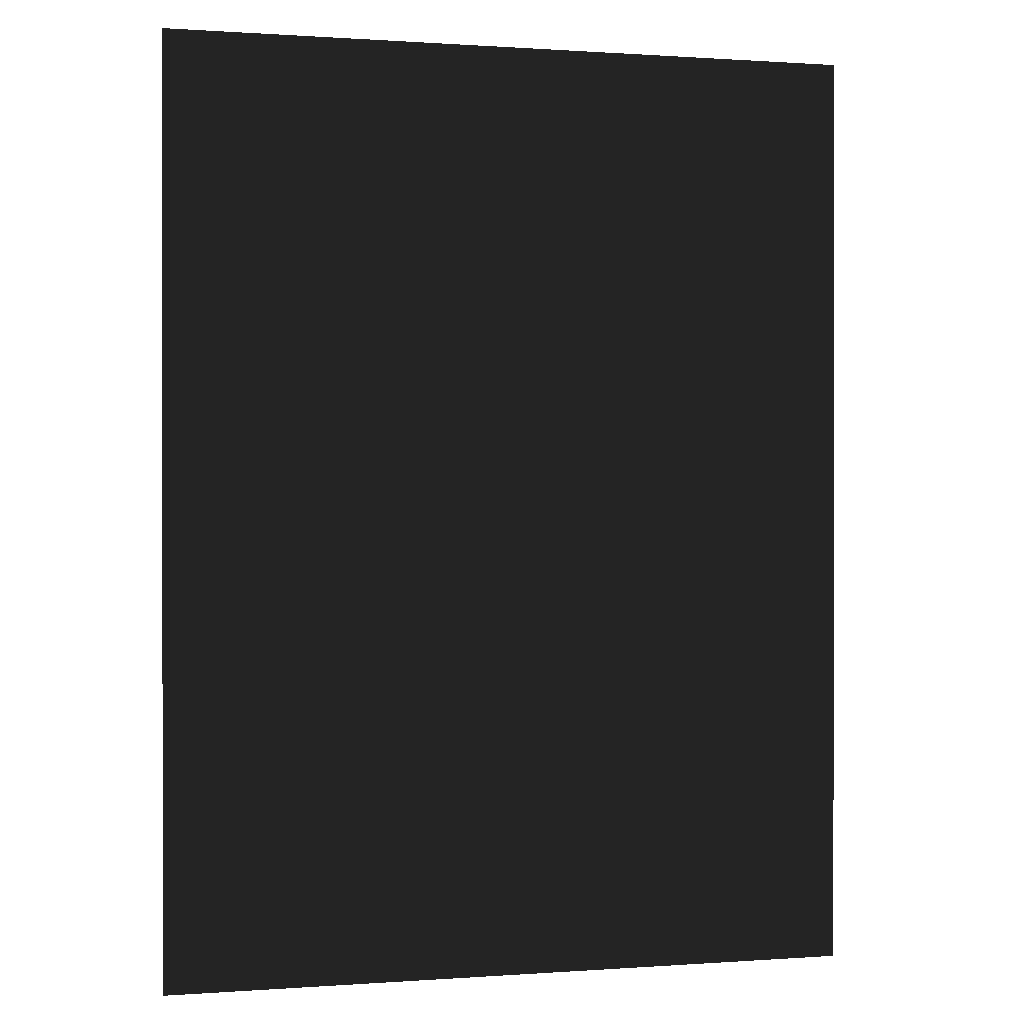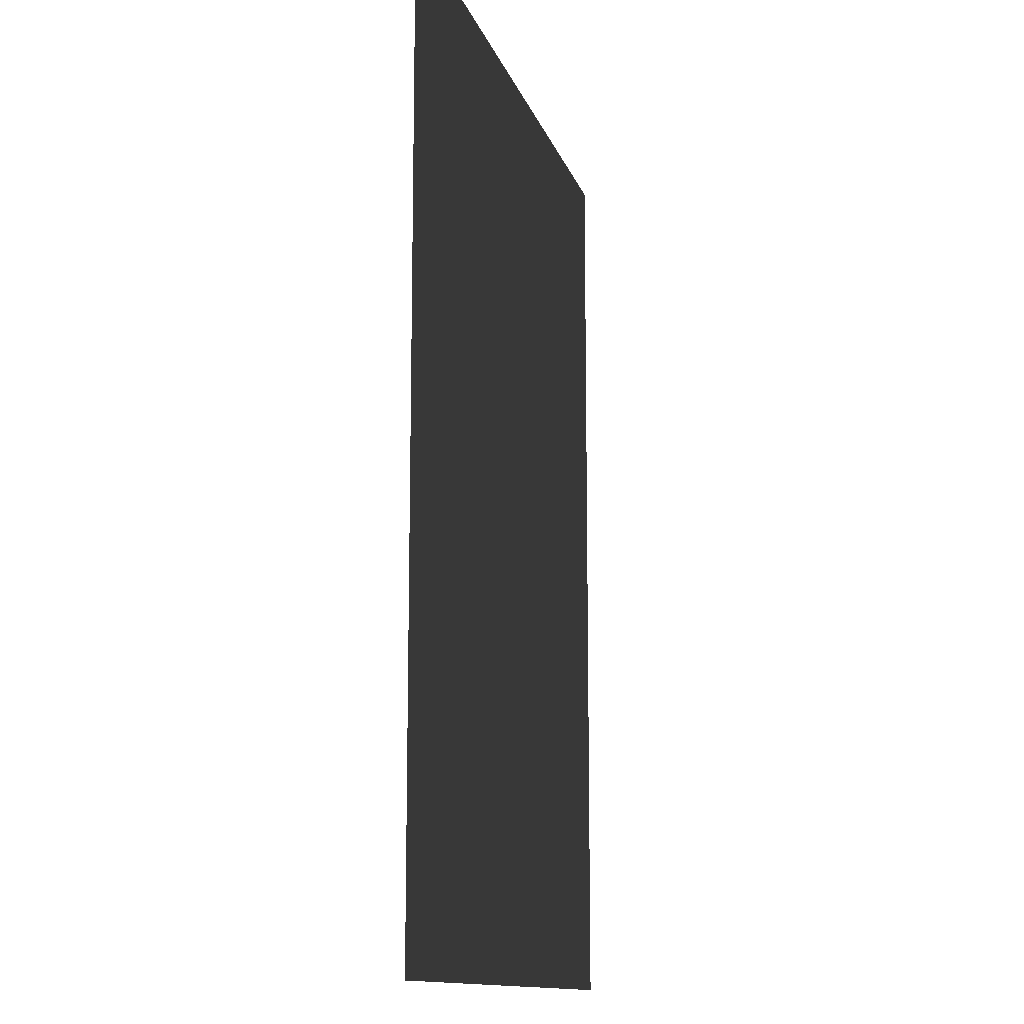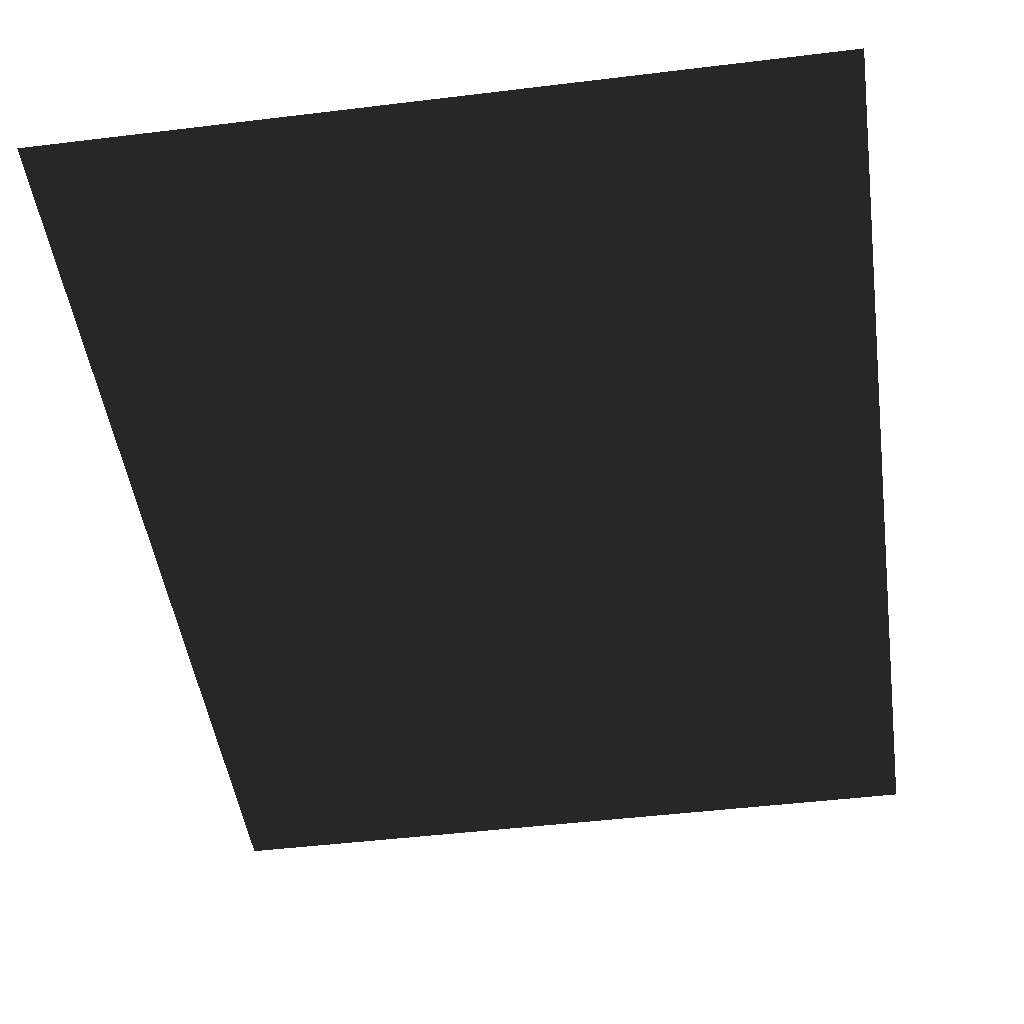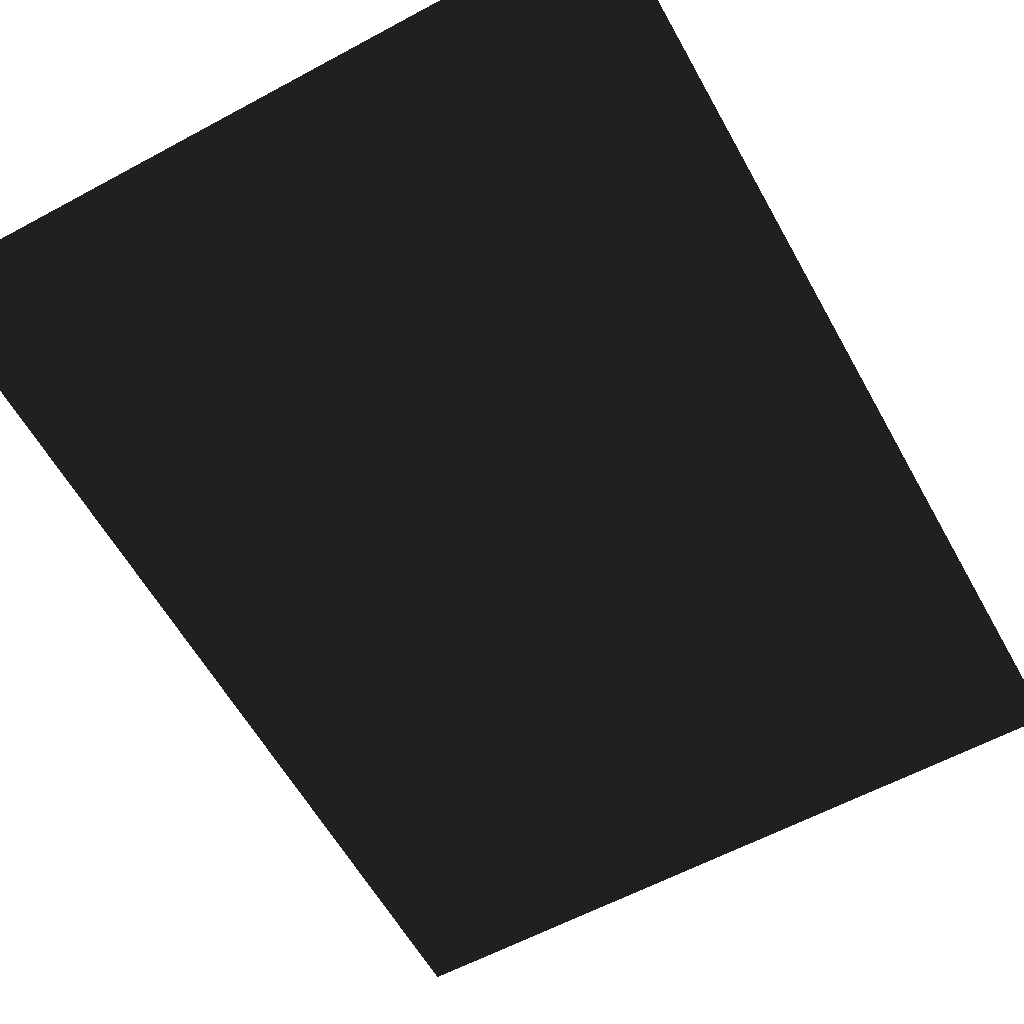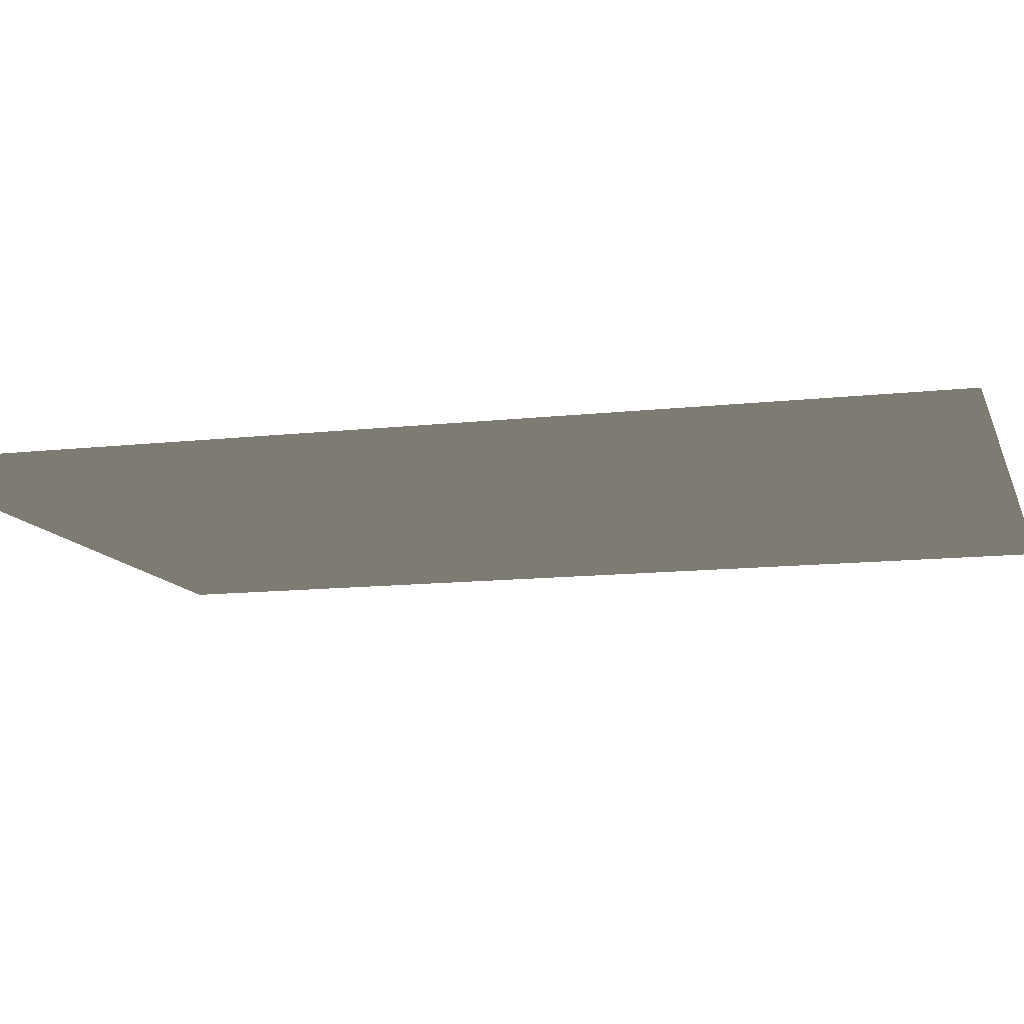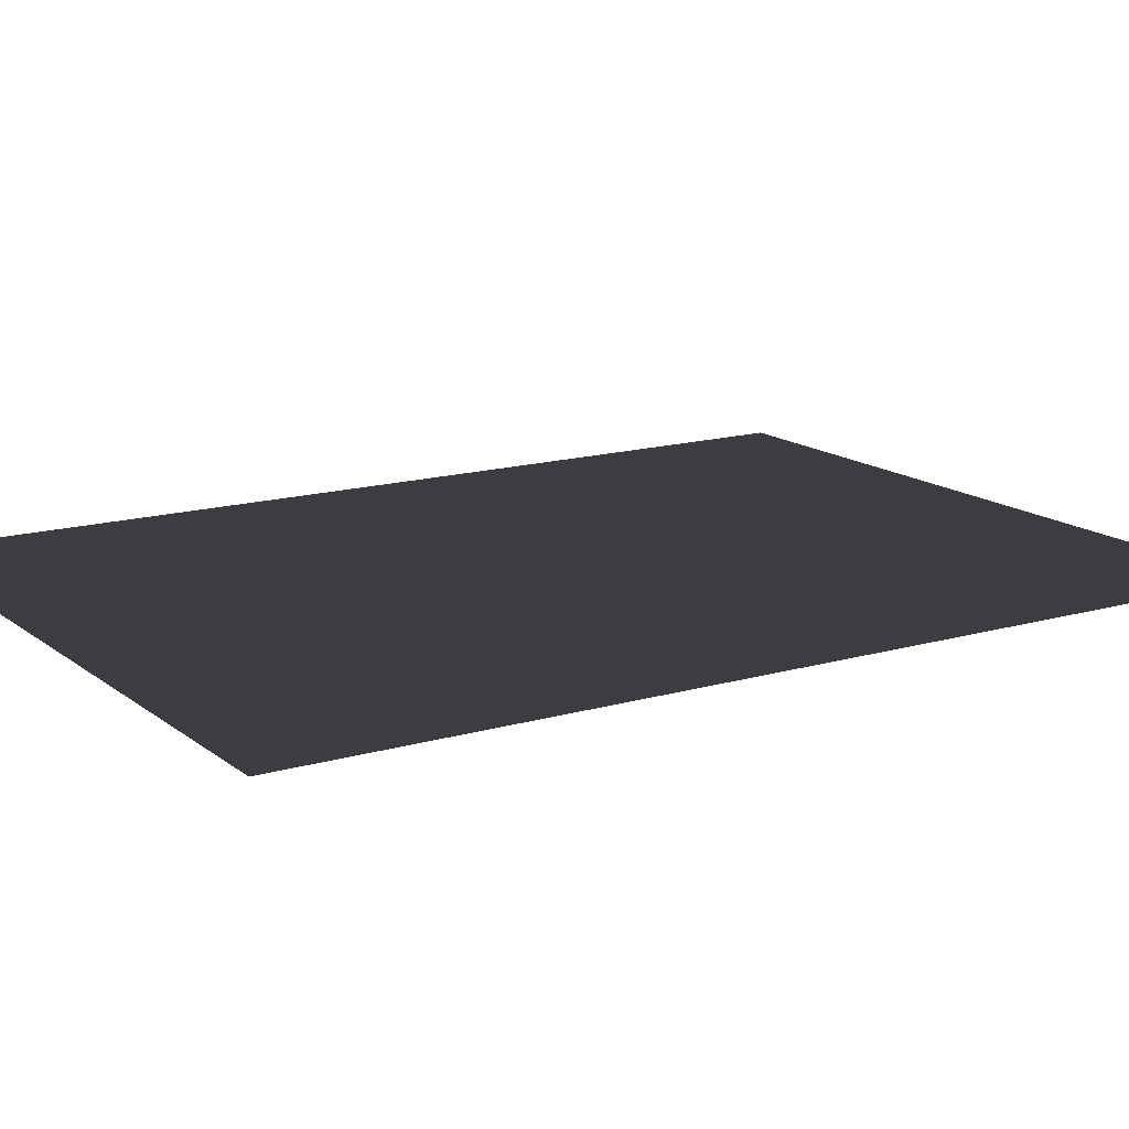
<metadata>
{"format":"obj","ext":"obj","renderer":"f3d","projection":"perspective","resolution":1024,"background":"white","views":[{"elev":0.5,"azim":164.5,"up":"+Z"},{"elev":-12.7,"azim":-75.6,"up":"+Z"},{"elev":-46.8,"azim":-172.1,"up":"+Y"},{"elev":-59.7,"azim":-151.0,"up":"+Y"},{"elev":-11.8,"azim":105.5,"up":"+Y"},{"elev":14.9,"azim":-122.2,"up":"+Y"}]}
</metadata>
<code>
o Mesh
v -3 0 -4
v 3 0 -4
v -3 0 4
v 3 0 4
f 1 2 4
f 1 4 3

</code>
